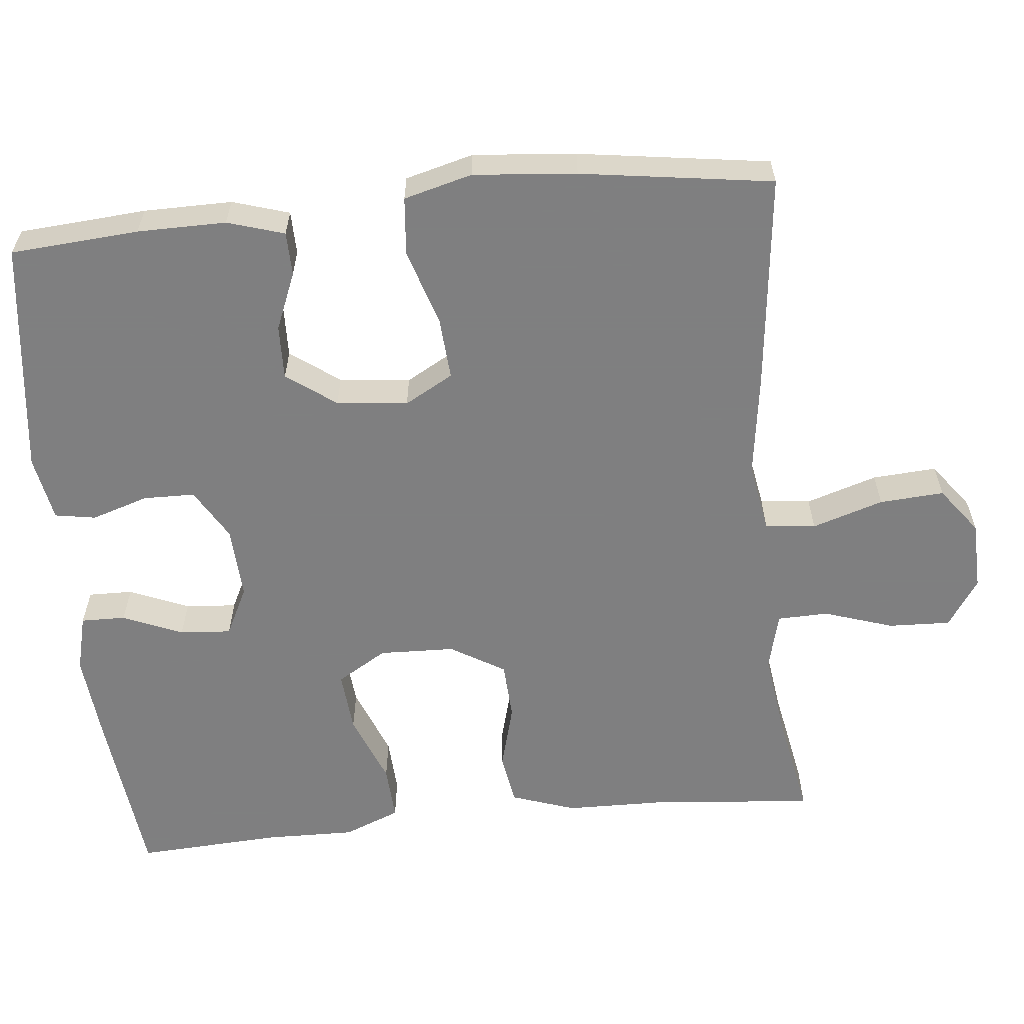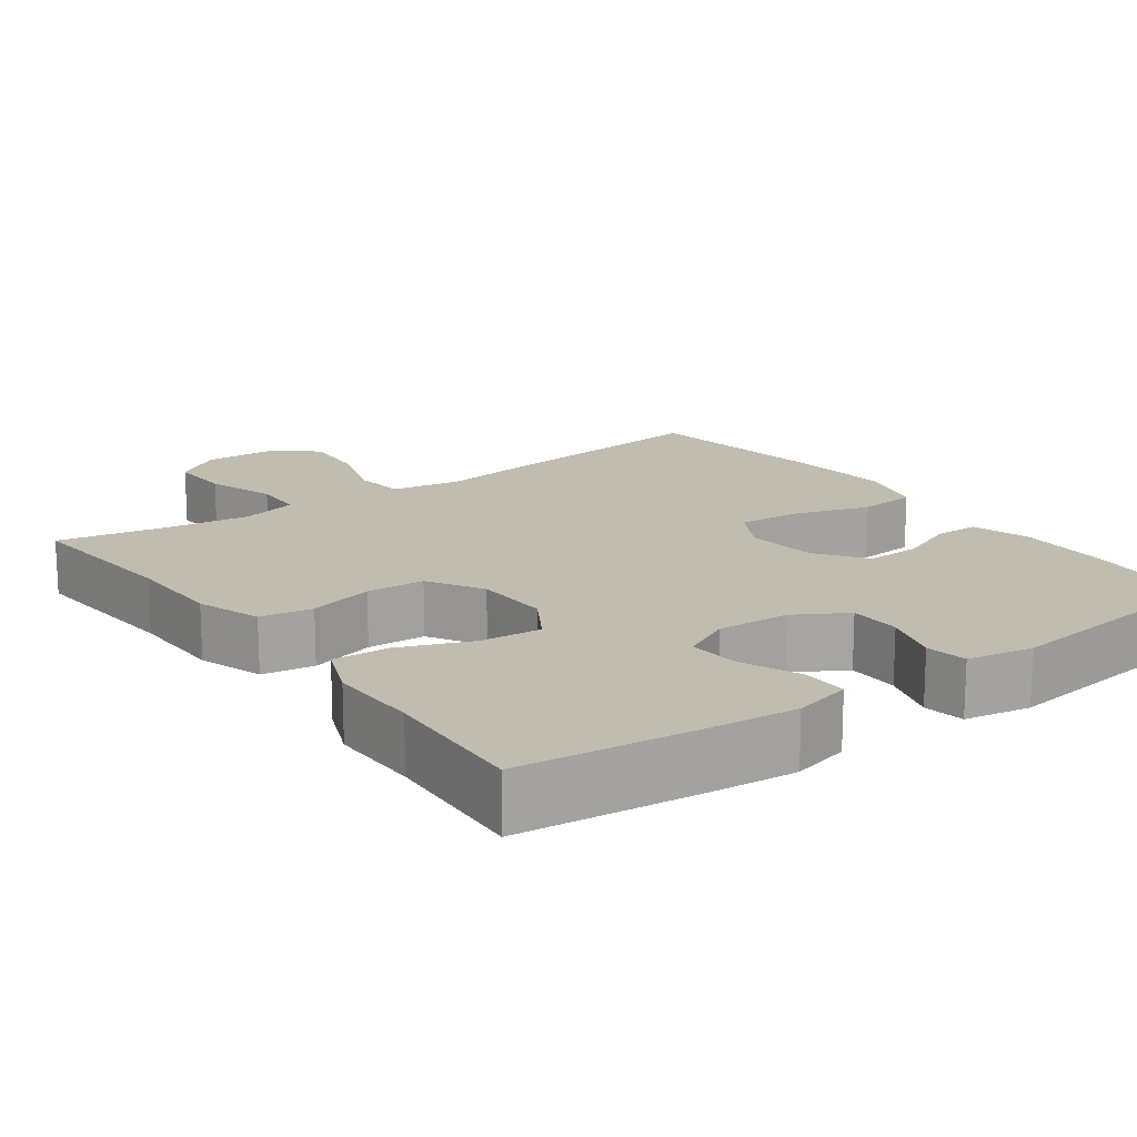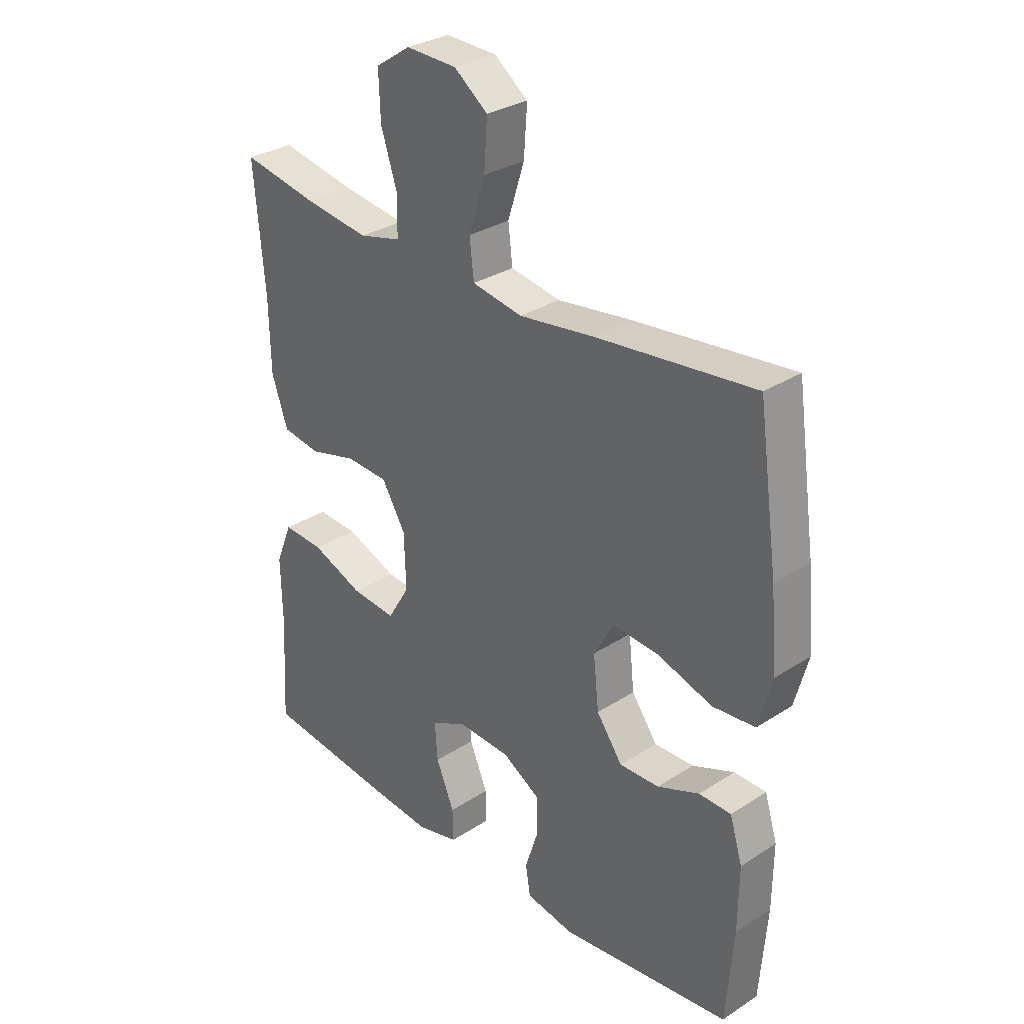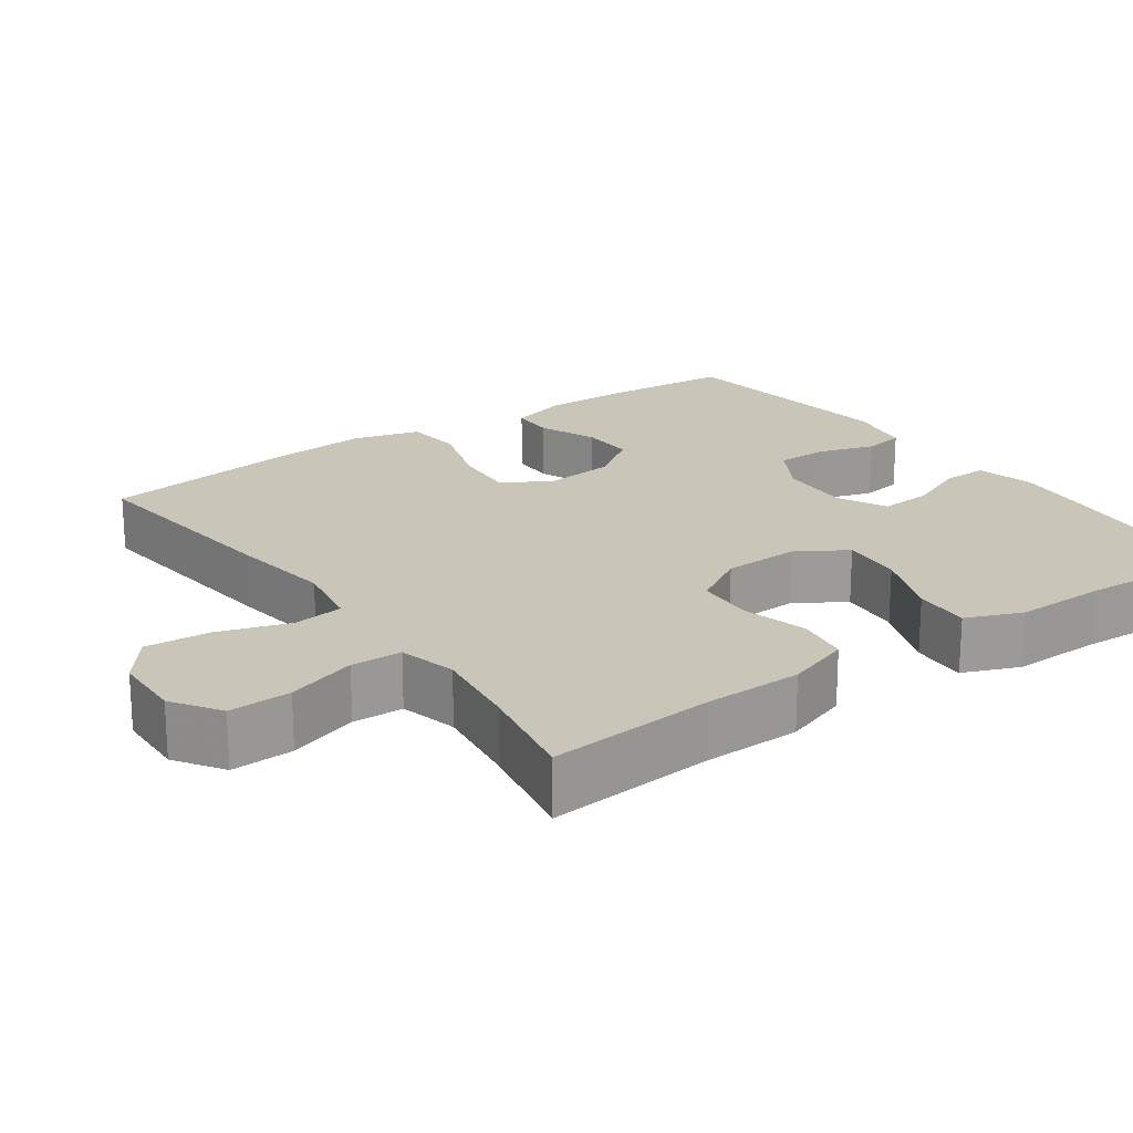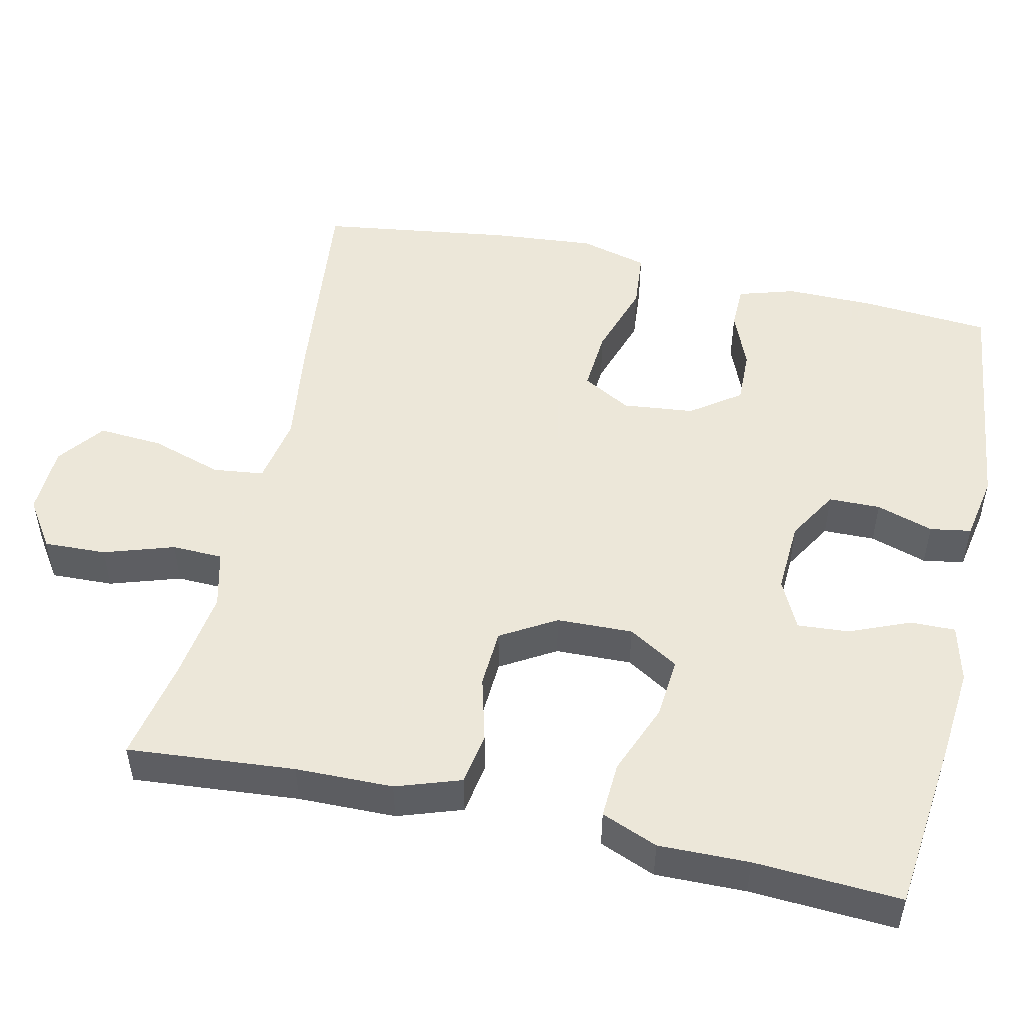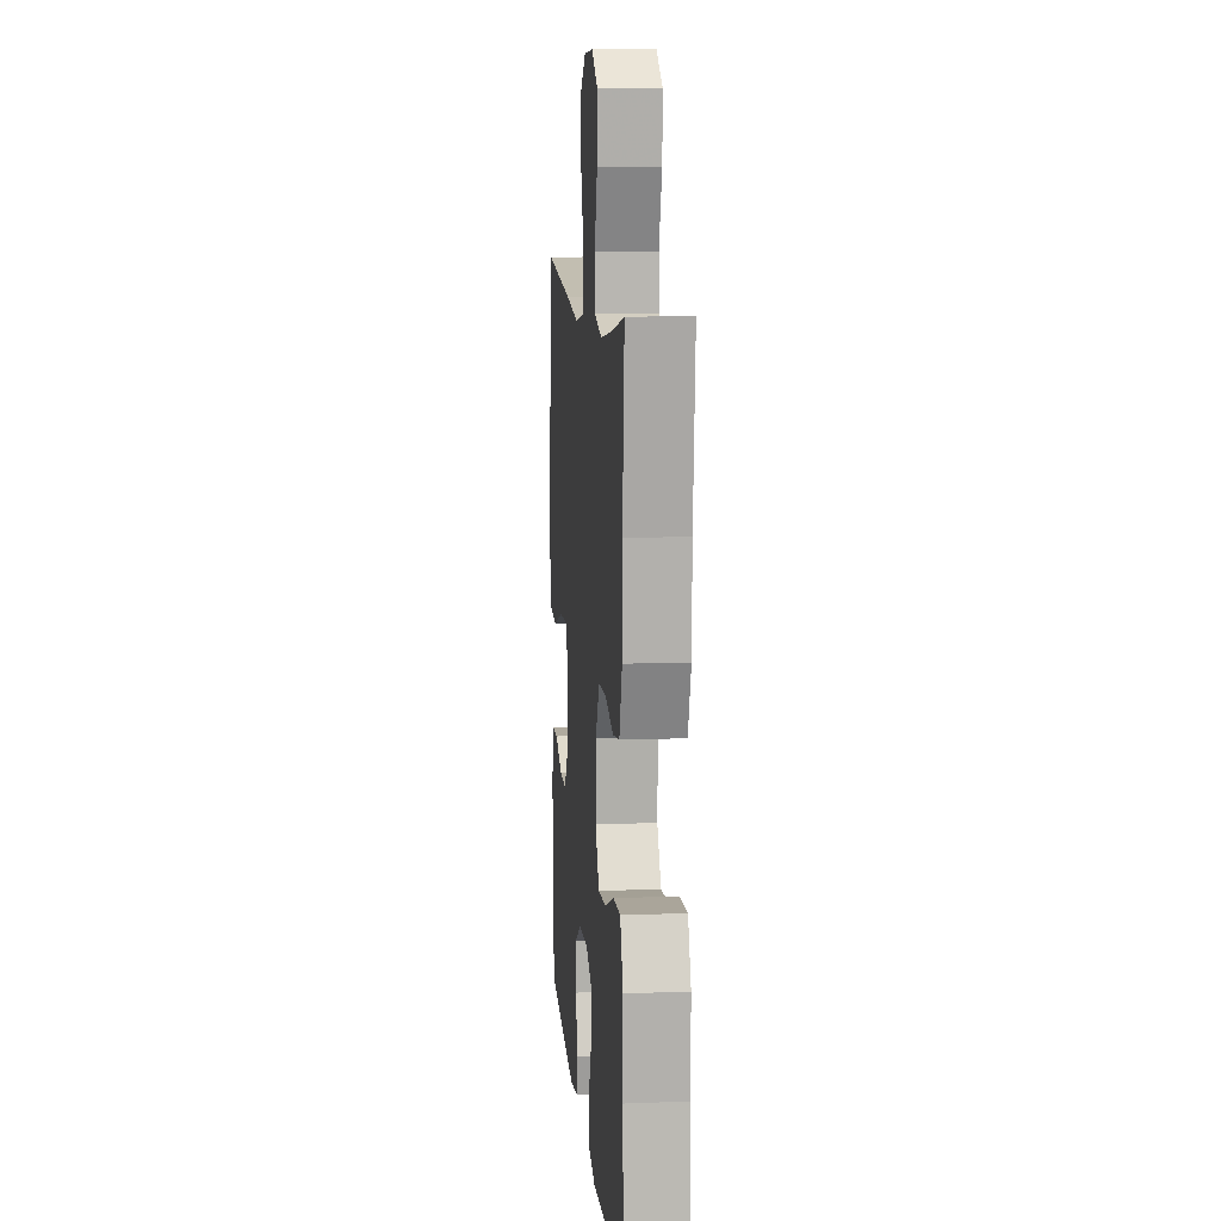
<metadata>
{"format":"obj","ext":"obj","renderer":"f3d","projection":"perspective","resolution":1024,"background":"white","views":[{"elev":-59.9,"azim":-84.3,"up":"+Y"},{"elev":16.5,"azim":144.0,"up":"+Y"},{"elev":30.8,"azim":-132.8,"up":"+Z"},{"elev":20.6,"azim":54.7,"up":"+Y"},{"elev":50.2,"azim":102.7,"up":"+Y"},{"elev":10.7,"azim":84.7,"up":"+Z"}]}
</metadata>
<code>
v 0.5 0.07 -0.5
v 0.269 0.07 -0.526
v 0.15 0.07 -0.537
v 0.074 0.07 -0.518
v 0.075 0.07 -0.459
v 0.108 0.07 -0.38
v 0.113 0.07 -0.312
v 0.048 0.07 -0.28
v -0.048 0.07 -0.285
v -0.116 0.07 -0.325
v -0.117 0.07 -0.393
v -0.093 0.07 -0.468
v -0.102 0.07 -0.522
v -0.189 0.07 -0.538
v -0.5 0.07 -0.5
v -0.513 0.07 -0.331
v -0.514 0.07 -0.214
v -0.491 0.07 -0.139
v -0.433 0.07 -0.138
v -0.357 0.07 -0.169
v -0.285 0.07 -0.171
v -0.238 0.07 -0.106
v -0.228 0.07 -0.012
v -0.264 0.07 0.052
v -0.347 0.07 0.046
v -0.447 0.07 0.014
v -0.524 0.07 0.021
v -0.548 0.07 0.111
v -0.536 0.07 0.247
v -0.5 0.07 0.5
v -0.214 0.07 0.468
v -0.078 0.07 0.449
v 0.013 0.07 0.465
v 0.021 0.07 0.532
v -0.009 0.07 0.626
v -0.015 0.07 0.711
v 0.046 0.07 0.757
v 0.138 0.07 0.76
v 0.201 0.07 0.718
v 0.198 0.07 0.636
v 0.168 0.07 0.544
v 0.17 0.07 0.477
v 0.246 0.07 0.458
v 0.363 0.07 0.474
v 0.5 0.07 0.5
v 0.481 0.07 0.28
v 0.479 0.07 0.152
v 0.45 0.07 0.067
v 0.381 0.07 0.056
v 0.295 0.07 0.079
v 0.218 0.07 0.075
v 0.175 0.07 0.003
v 0.172 0.07 -0.097
v 0.212 0.07 -0.163
v 0.293 0.07 -0.156
v 0.387 0.07 -0.119
v 0.461 0.07 -0.115
v 0.491 0.07 -0.189
v 0.489 0.07 -0.308
v 0.5 0 -0.5
v 0.269 0 -0.526
v 0.15 0 -0.537
v 0.074 0 -0.518
v 0.075 0 -0.459
v 0.108 0 -0.38
v 0.113 0 -0.312
v 0.048 0 -0.28
v -0.048 0 -0.285
v -0.116 0 -0.325
v -0.117 0 -0.393
v -0.093 0 -0.468
v -0.102 0 -0.522
v -0.189 0 -0.538
v -0.5 0 -0.5
v -0.513 0 -0.331
v -0.514 0 -0.214
v -0.491 0 -0.139
v -0.433 0 -0.138
v -0.357 0 -0.169
v -0.285 0 -0.171
v -0.238 0 -0.106
v -0.228 0 -0.012
v -0.264 0 0.052
v -0.347 0 0.046
v -0.447 0 0.014
v -0.524 0 0.021
v -0.548 0 0.111
v -0.536 0 0.247
v -0.5 0 0.5
v -0.214 0 0.468
v -0.078 0 0.449
v 0.013 0 0.465
v 0.021 0 0.532
v -0.009 0 0.626
v -0.015 0 0.711
v 0.046 0 0.757
v 0.138 0 0.76
v 0.201 0 0.718
v 0.198 0 0.636
v 0.168 0 0.544
v 0.17 0 0.477
v 0.246 0 0.458
v 0.363 0 0.474
v 0.5 0 0.5
v 0.481 0 0.28
v 0.479 0 0.152
v 0.45 0 0.067
v 0.381 0 0.056
v 0.295 0 0.079
v 0.218 0 0.075
v 0.175 0 0.003
v 0.172 0 -0.097
v 0.212 0 -0.163
v 0.293 0 -0.156
v 0.387 0 -0.119
v 0.461 0 -0.115
v 0.491 0 -0.189
v 0.489 0 -0.308
f 56 57 58 59
f 55 56 59 1
f 54 55 1 2
f 53 54 2 3
f 52 53 3
f 47 48 49 50
f 46 47 50 51
f 44 45 46 51
f 43 44 51 52
f 38 39 40 41
f 38 41 42
f 37 38 42
f 34 35 36 37
f 34 37 42
f 33 34 42
f 32 33 42 43
f 30 31 32
f 29 30 32
f 25 26 27 28
f 24 25 28 29
f 17 18 19 20
f 17 20 21
f 16 17 21
f 15 16 21
f 14 15 21 22
f 11 12 13 14
f 10 11 14 22
f 3 4 5 6
f 52 3 6 7
f 43 52 7 8
f 24 29 32 43
f 23 24 43 8
f 9 10 22 23
f 8 9 23
f 118 117 116 115
f 60 118 115 114
f 61 60 114 113
f 62 61 113 112
f 62 112 111
f 109 108 107 106
f 110 109 106 105
f 110 105 104 103
f 111 110 103 102
f 100 99 98 97
f 101 100 97
f 101 97 96
f 96 95 94 93
f 101 96 93
f 101 93 92
f 102 101 92 91
f 91 90 89
f 91 89 88
f 87 86 85 84
f 88 87 84 83
f 79 78 77 76
f 80 79 76
f 80 76 75
f 80 75 74
f 81 80 74 73
f 73 72 71 70
f 81 73 70 69
f 65 64 63 62
f 66 65 62 111
f 67 66 111 102
f 102 91 88 83
f 67 102 83 82
f 82 81 69 68
f 82 68 67
f 1 60 61 2
f 2 61 62 3
f 3 62 63 4
f 4 63 64 5
f 5 64 65 6
f 6 65 66 7
f 7 66 67 8
f 8 67 68 9
f 9 68 69 10
f 10 69 70 11
f 11 70 71 12
f 12 71 72 13
f 13 72 73 14
f 14 73 74 15
f 15 74 75 16
f 16 75 76 17
f 17 76 77 18
f 18 77 78 19
f 19 78 79 20
f 20 79 80 21
f 21 80 81 22
f 22 81 82 23
f 23 82 83 24
f 24 83 84 25
f 25 84 85 26
f 26 85 86 27
f 27 86 87 28
f 28 87 88 29
f 29 88 89 30
f 30 89 90 31
f 31 90 91 32
f 32 91 92 33
f 33 92 93 34
f 34 93 94 35
f 35 94 95 36
f 36 95 96 37
f 37 96 97 38
f 38 97 98 39
f 39 98 99 40
f 40 99 100 41
f 41 100 101 42
f 42 101 102 43
f 43 102 103 44
f 44 103 104 45
f 45 104 105 46
f 46 105 106 47
f 47 106 107 48
f 48 107 108 49
f 49 108 109 50
f 50 109 110 51
f 51 110 111 52
f 52 111 112 53
f 53 112 113 54
f 54 113 114 55
f 55 114 115 56
f 56 115 116 57
f 57 116 117 58
f 58 117 118 59
f 59 118 60 1

</code>
